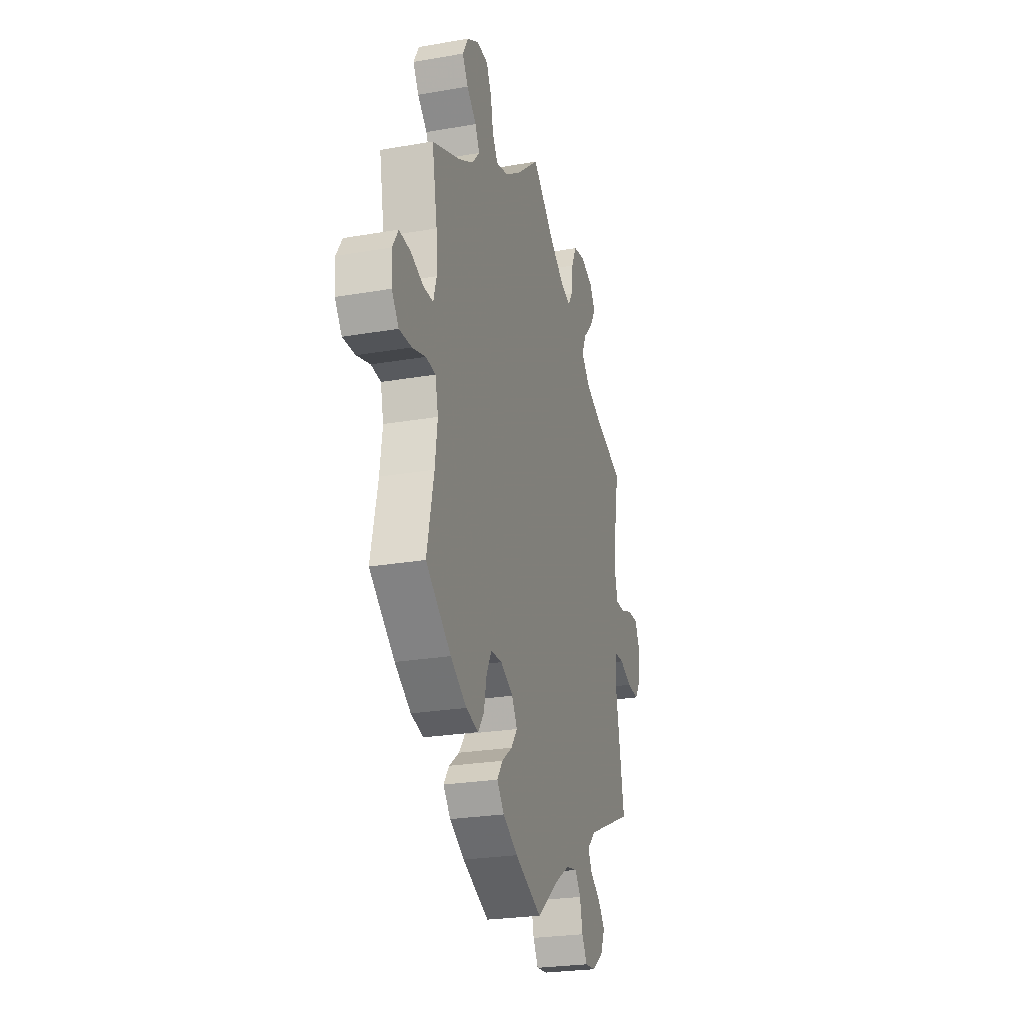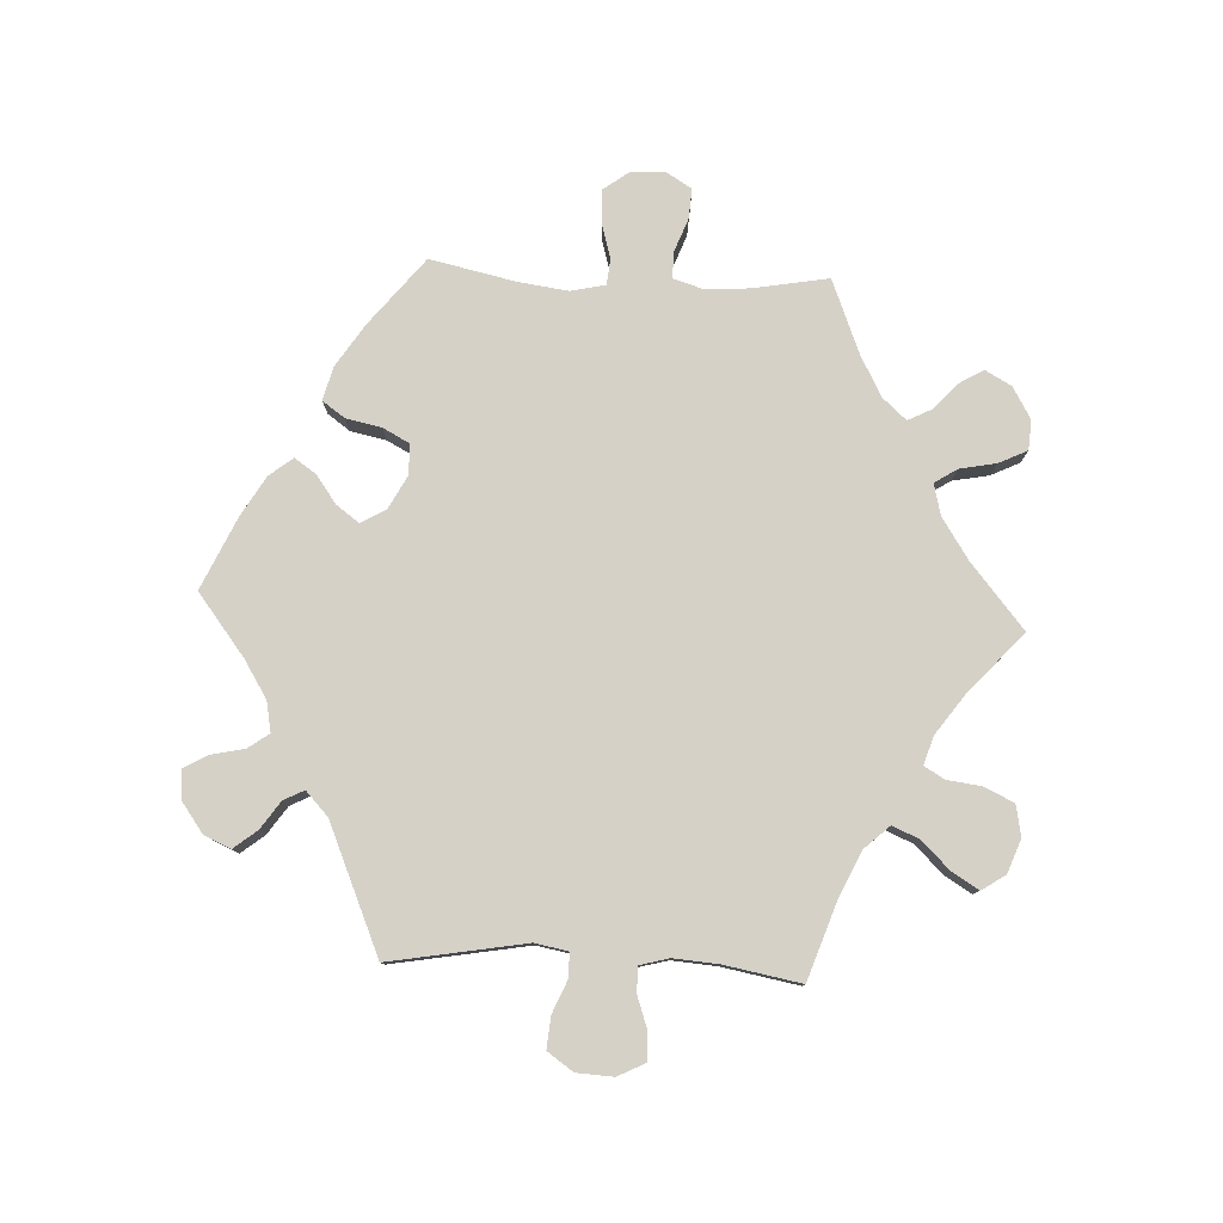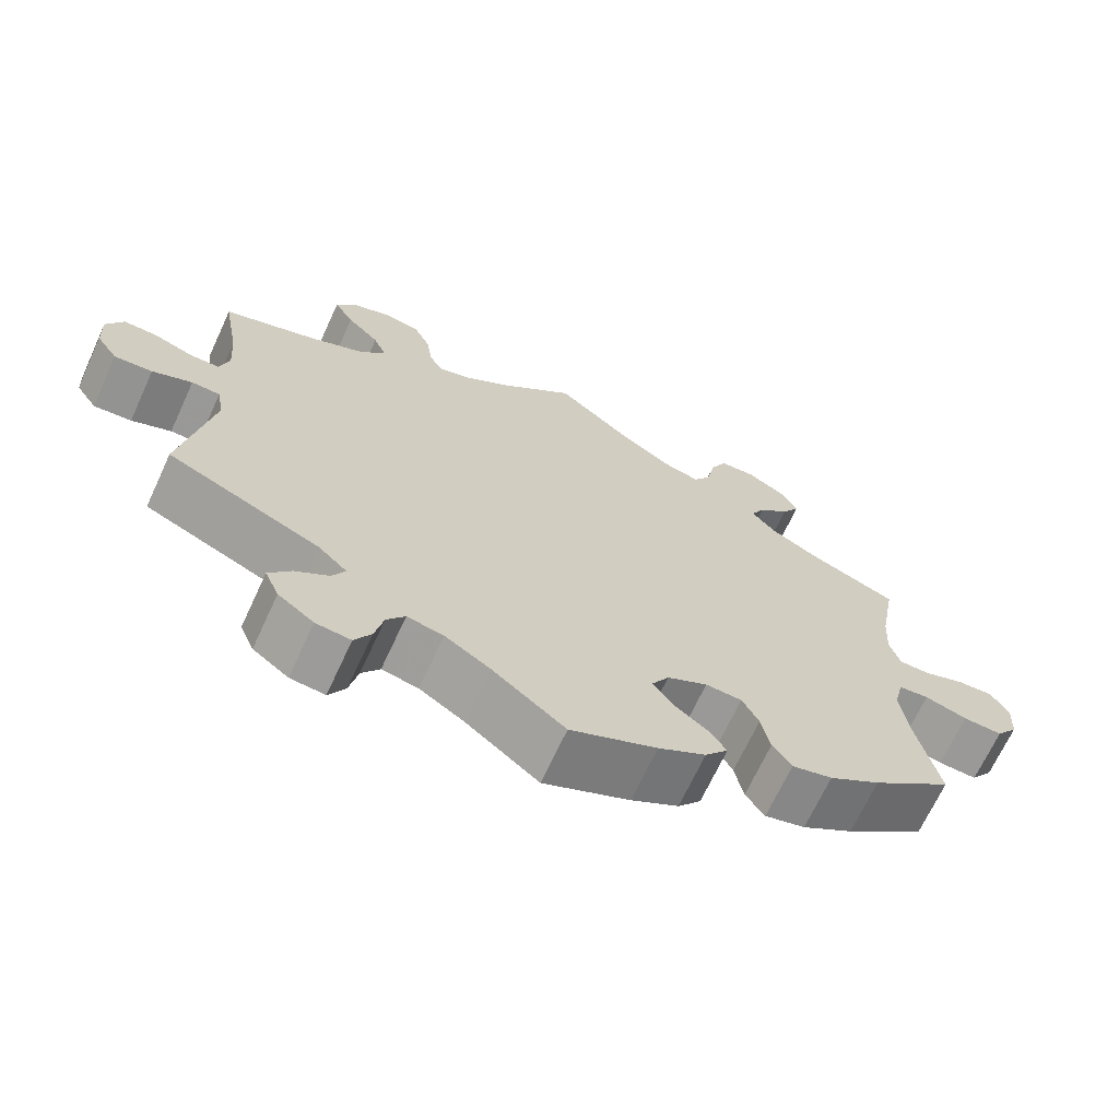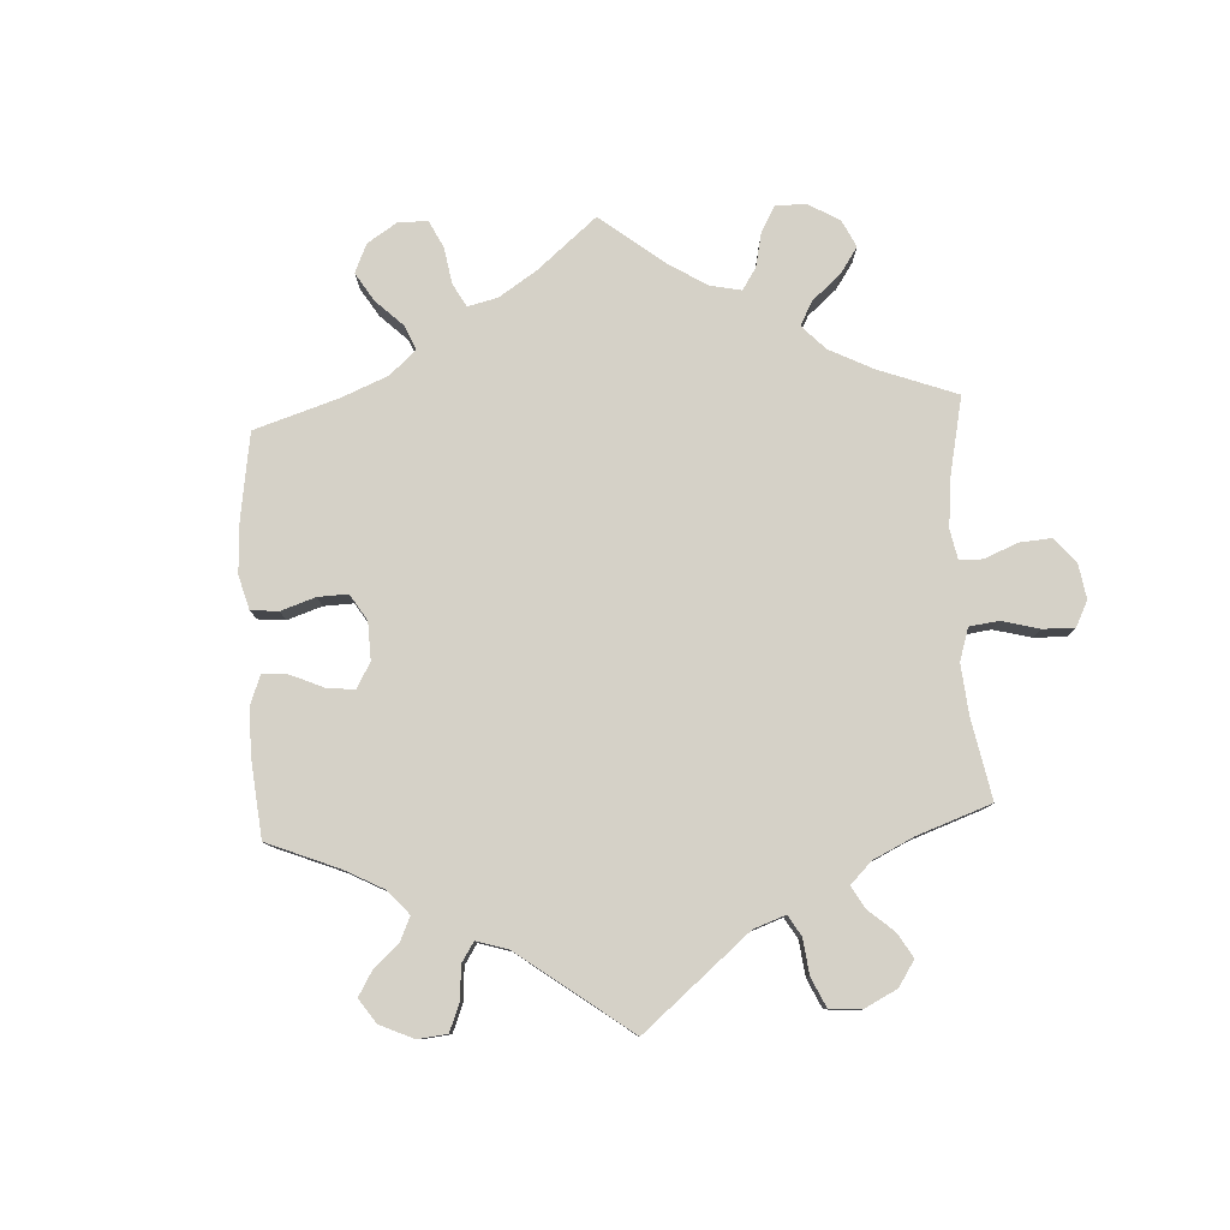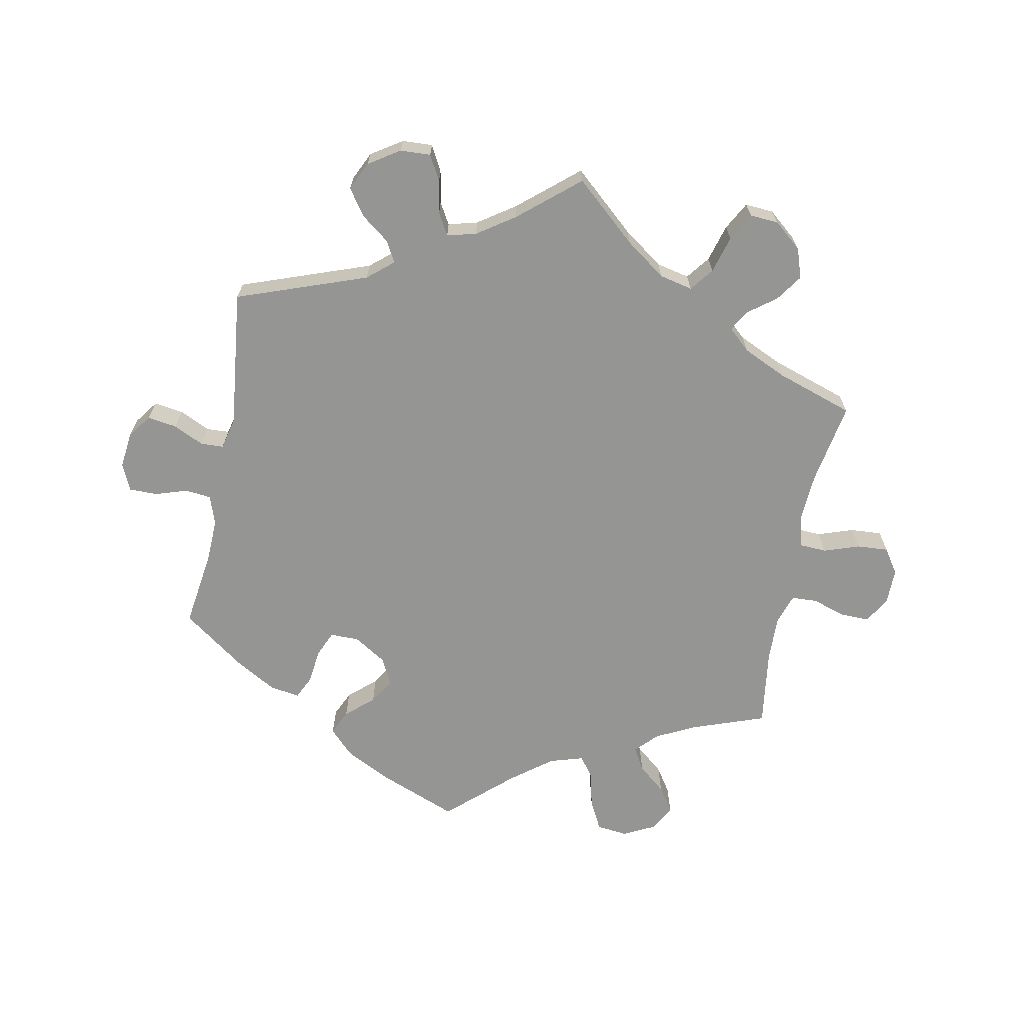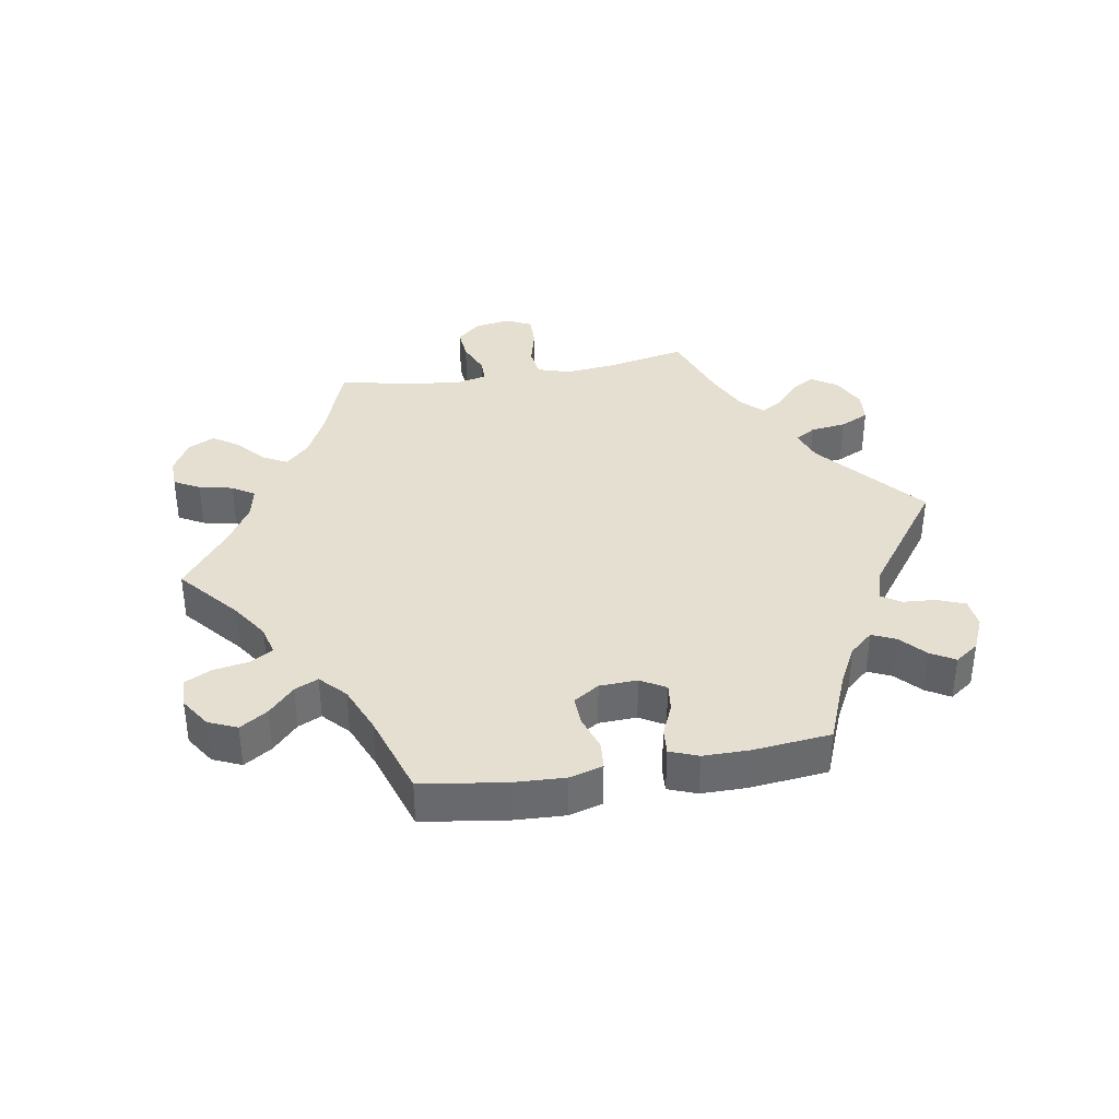
<metadata>
{"format":"obj","ext":"obj","renderer":"f3d","projection":"perspective","resolution":1024,"background":"white","views":[{"elev":-25.1,"azim":105.7,"up":"+Z"},{"elev":79.2,"azim":-87.1,"up":"+Y"},{"elev":-68.3,"azim":-24.8,"up":"+Z"},{"elev":79.6,"azim":-123.0,"up":"+Y"},{"elev":-67.4,"azim":-71.1,"up":"+Y"},{"elev":37.4,"azim":140.2,"up":"+Y"}]}
</metadata>
<code>
v -0.092 0.07 -0.506
v -0.149 0.07 -0.47
v -0.195 0.07 -0.461
v -0.218 0.07 -0.493
v -0.229 0.07 -0.543
v -0.25 0.07 -0.58
v -0.294 0.07 -0.576
v -0.339 0.07 -0.543
v -0.357 0.07 -0.502
v -0.329 0.07 -0.467
v -0.287 0.07 -0.438
v -0.271 0.07 -0.407
v -0.307 0.07 -0.373
v -0.5 0.07 -0.289
v -0.463 0.07 -0.083
v -0.472 0.07 -0.033
v -0.508 0.07 -0.032
v -0.558 0.07 -0.053
v -0.606 0.07 -0.057
v -0.633 0.07 -0.018
v -0.636 0.07 0.038
v -0.615 0.07 0.079
v -0.572 0.07 0.078
v -0.524 0.07 0.061
v -0.486 0.07 0.061
v -0.474 0.07 0.105
v -0.479 0.07 0.173
v -0.5 0.07 0.289
v -0.382 0.07 0.329
v -0.314 0.07 0.36
v -0.279 0.07 0.398
v -0.296 0.07 0.439
v -0.337 0.07 0.481
v -0.362 0.07 0.522
v -0.338 0.07 0.558
v -0.287 0.07 0.577
v -0.24 0.07 0.568
v -0.219 0.07 0.524
v -0.212 0.07 0.47
v -0.194 0.07 0.44
v -0.151 0.07 0.454
v -0.092 0.07 0.496
v 0 0.07 0.578
v 0.097 0.07 0.497
v 0.159 0.07 0.456
v 0.207 0.07 0.444
v 0.229 0.07 0.478
v 0.24 0.07 0.534
v 0.261 0.07 0.577
v 0.306 0.07 0.58
v 0.354 0.07 0.552
v 0.376 0.07 0.512
v 0.353 0.07 0.474
v 0.314 0.07 0.439
v 0.296 0.07 0.404
v 0.328 0.07 0.368
v 0.389 0.07 0.335
v 0.501 0.07 0.29
v 0.48 0.07 0.174
v 0.476 0.07 0.107
v 0.489 0.07 0.063
v 0.529 0.07 0.063
v 0.58 0.07 0.082
v 0.626 0.07 0.085
v 0.649 0.07 0.047
v 0.646 0.07 -0.007
v 0.618 0.07 -0.045
v 0.568 0.07 -0.043
v 0.514 0.07 -0.027
v 0.475 0.07 -0.031
v 0.463 0.07 -0.083
v 0.473 0.07 -0.159
v 0.501 0.07 -0.289
v 0.399 0.07 -0.37
v 0.334 0.07 -0.412
v 0.283 0.07 -0.425
v 0.259 0.07 -0.391
v 0.248 0.07 -0.337
v 0.227 0.07 -0.297
v 0.181 0.07 -0.295
v 0.13 0.07 -0.322
v 0.108 0.07 -0.36
v 0.133 0.07 -0.394
v 0.176 0.07 -0.426
v 0.198 0.07 -0.458
v 0.169 0.07 -0.494
v 0.109 0.07 -0.529
v 0 0.07 -0.578
v -0.092 0 -0.506
v -0.149 0 -0.47
v -0.195 0 -0.461
v -0.218 0 -0.493
v -0.229 0 -0.543
v -0.25 0 -0.58
v -0.294 0 -0.576
v -0.339 0 -0.543
v -0.357 0 -0.502
v -0.329 0 -0.467
v -0.287 0 -0.438
v -0.271 0 -0.407
v -0.307 0 -0.373
v -0.5 0 -0.289
v -0.463 0 -0.083
v -0.472 0 -0.033
v -0.508 0 -0.032
v -0.558 0 -0.053
v -0.606 0 -0.057
v -0.633 0 -0.018
v -0.636 0 0.038
v -0.615 0 0.079
v -0.572 0 0.078
v -0.524 0 0.061
v -0.486 0 0.061
v -0.474 0 0.105
v -0.479 0 0.173
v -0.5 0 0.289
v -0.382 0 0.329
v -0.314 0 0.36
v -0.279 0 0.398
v -0.296 0 0.439
v -0.337 0 0.481
v -0.362 0 0.522
v -0.338 0 0.558
v -0.287 0 0.577
v -0.24 0 0.568
v -0.219 0 0.524
v -0.212 0 0.47
v -0.194 0 0.44
v -0.151 0 0.454
v -0.092 0 0.496
v 0 0 0.578
v 0.097 0 0.497
v 0.159 0 0.456
v 0.207 0 0.444
v 0.229 0 0.478
v 0.24 0 0.534
v 0.261 0 0.577
v 0.306 0 0.58
v 0.354 0 0.552
v 0.376 0 0.512
v 0.353 0 0.474
v 0.314 0 0.439
v 0.296 0 0.404
v 0.328 0 0.368
v 0.389 0 0.335
v 0.501 0 0.29
v 0.48 0 0.174
v 0.476 0 0.107
v 0.489 0 0.063
v 0.529 0 0.063
v 0.58 0 0.082
v 0.626 0 0.085
v 0.649 0 0.047
v 0.646 0 -0.007
v 0.618 0 -0.045
v 0.568 0 -0.043
v 0.514 0 -0.027
v 0.475 0 -0.031
v 0.463 0 -0.083
v 0.473 0 -0.159
v 0.501 0 -0.289
v 0.399 0 -0.37
v 0.334 0 -0.412
v 0.283 0 -0.425
v 0.259 0 -0.391
v 0.248 0 -0.337
v 0.227 0 -0.297
v 0.181 0 -0.295
v 0.13 0 -0.322
v 0.108 0 -0.36
v 0.133 0 -0.394
v 0.176 0 -0.426
v 0.198 0 -0.458
v 0.169 0 -0.494
v 0.109 0 -0.529
v 0 0 -0.578
f 87 88 1
f 86 87 1 2
f 83 84 85 86
f 82 83 86 2
f 81 82 2 3
f 80 81 3
f 75 76 77 78
f 75 78 79
f 72 73 74 75
f 71 72 75 79
f 70 71 79 80
f 66 67 68 69
f 66 69 70
f 65 66 70
f 62 63 64 65
f 61 62 65 70
f 60 61 70 80
f 57 58 59
f 56 57 59 60
f 55 56 60 80
f 51 52 53 54
f 51 54 55
f 50 51 55
f 47 48 49 50
f 46 47 50 55
f 45 46 55 80
f 42 43 44
f 41 42 44 45
f 40 41 45 80
f 36 37 38 39
f 32 33 34 35
f 31 32 35 36
f 27 28 29
f 26 27 29 30
f 25 26 30 31
f 21 22 23 24
f 21 24 25
f 20 21 25
f 17 18 19 20
f 16 17 20 25
f 15 16 25 31
f 13 14 15 31
f 8 9 10 11
f 8 11 12
f 7 8 12
f 4 5 6 7
f 3 4 7 12
f 31 36 39 40
f 13 31 40 80
f 3 12 13 80
f 89 176 175
f 90 89 175 174
f 174 173 172 171
f 90 174 171 170
f 91 90 170 169
f 91 169 168
f 166 165 164 163
f 167 166 163
f 163 162 161 160
f 167 163 160 159
f 168 167 159 158
f 157 156 155 154
f 158 157 154
f 158 154 153
f 153 152 151 150
f 158 153 150 149
f 168 158 149 148
f 147 146 145
f 148 147 145 144
f 168 148 144 143
f 142 141 140 139
f 143 142 139
f 143 139 138
f 138 137 136 135
f 143 138 135 134
f 168 143 134 133
f 132 131 130
f 133 132 130 129
f 168 133 129 128
f 127 126 125 124
f 123 122 121 120
f 124 123 120 119
f 117 116 115
f 118 117 115 114
f 119 118 114 113
f 112 111 110 109
f 113 112 109
f 113 109 108
f 108 107 106 105
f 113 108 105 104
f 119 113 104 103
f 119 103 102 101
f 99 98 97 96
f 100 99 96
f 100 96 95
f 95 94 93 92
f 100 95 92 91
f 128 127 124 119
f 168 128 119 101
f 168 101 100 91
f 1 89 90 2
f 2 90 91 3
f 3 91 92 4
f 4 92 93 5
f 5 93 94 6
f 6 94 95 7
f 7 95 96 8
f 8 96 97 9
f 9 97 98 10
f 10 98 99 11
f 11 99 100 12
f 12 100 101 13
f 13 101 102 14
f 14 102 103 15
f 15 103 104 16
f 16 104 105 17
f 17 105 106 18
f 18 106 107 19
f 19 107 108 20
f 20 108 109 21
f 21 109 110 22
f 22 110 111 23
f 23 111 112 24
f 24 112 113 25
f 25 113 114 26
f 26 114 115 27
f 27 115 116 28
f 28 116 117 29
f 29 117 118 30
f 30 118 119 31
f 31 119 120 32
f 32 120 121 33
f 33 121 122 34
f 34 122 123 35
f 35 123 124 36
f 36 124 125 37
f 37 125 126 38
f 38 126 127 39
f 39 127 128 40
f 40 128 129 41
f 41 129 130 42
f 42 130 131 43
f 43 131 132 44
f 44 132 133 45
f 45 133 134 46
f 46 134 135 47
f 47 135 136 48
f 48 136 137 49
f 49 137 138 50
f 50 138 139 51
f 51 139 140 52
f 52 140 141 53
f 53 141 142 54
f 54 142 143 55
f 55 143 144 56
f 56 144 145 57
f 57 145 146 58
f 58 146 147 59
f 59 147 148 60
f 60 148 149 61
f 61 149 150 62
f 62 150 151 63
f 63 151 152 64
f 64 152 153 65
f 65 153 154 66
f 66 154 155 67
f 67 155 156 68
f 68 156 157 69
f 69 157 158 70
f 70 158 159 71
f 71 159 160 72
f 72 160 161 73
f 73 161 162 74
f 74 162 163 75
f 75 163 164 76
f 76 164 165 77
f 77 165 166 78
f 78 166 167 79
f 79 167 168 80
f 80 168 169 81
f 81 169 170 82
f 82 170 171 83
f 83 171 172 84
f 84 172 173 85
f 85 173 174 86
f 86 174 175 87
f 87 175 176 88
f 88 176 89 1

</code>
